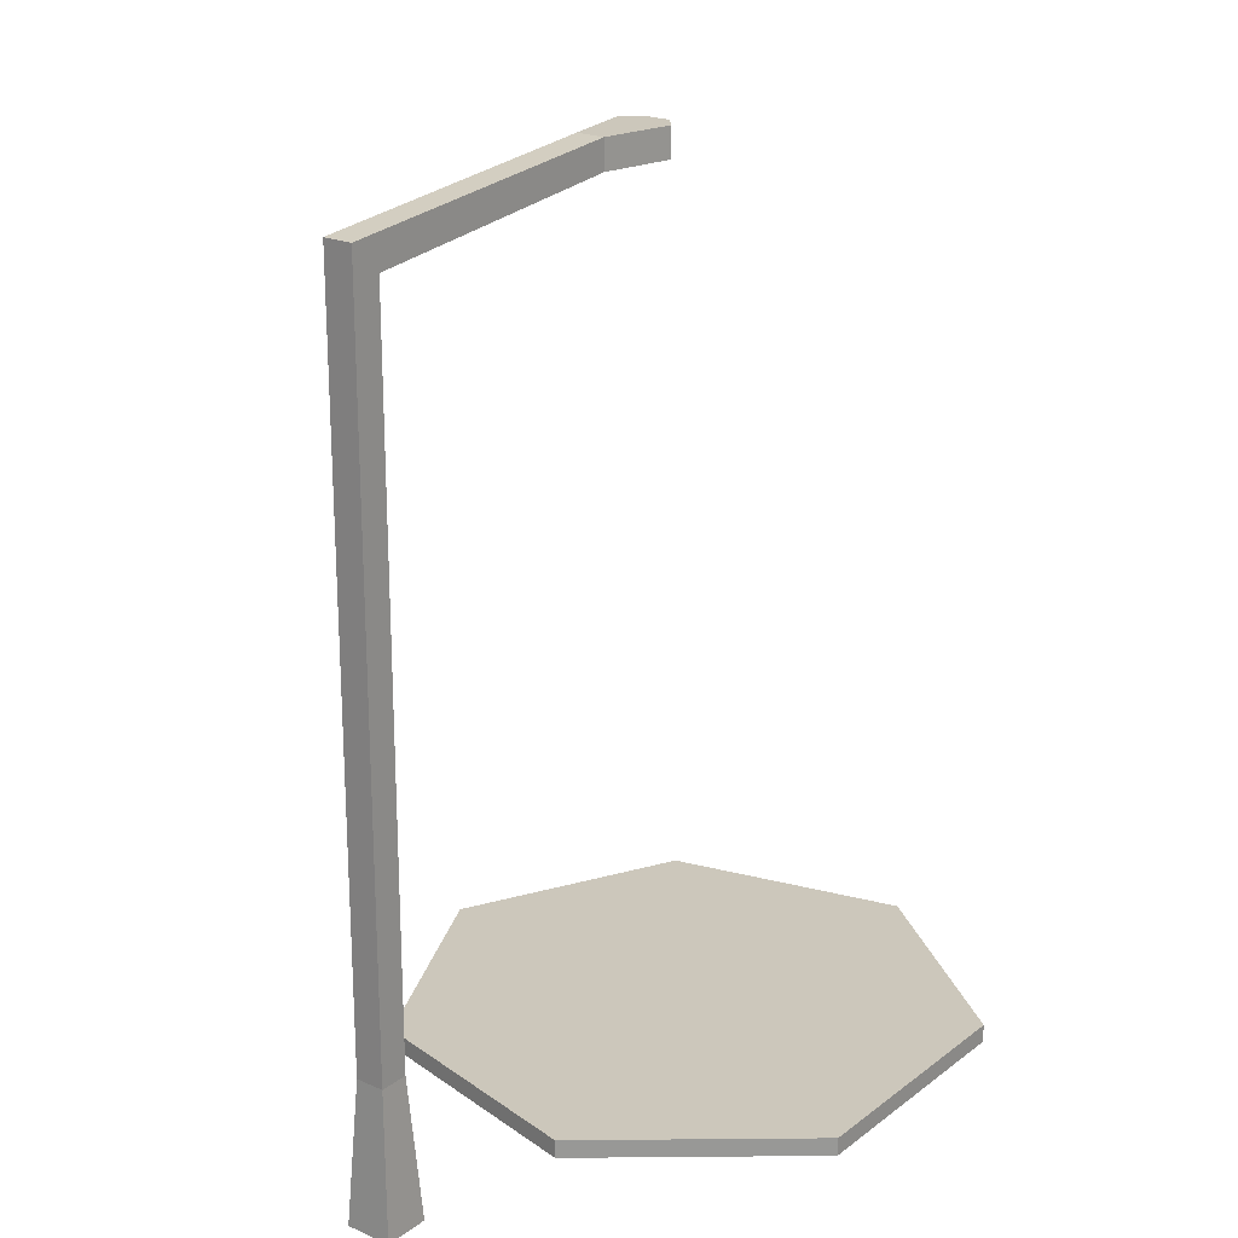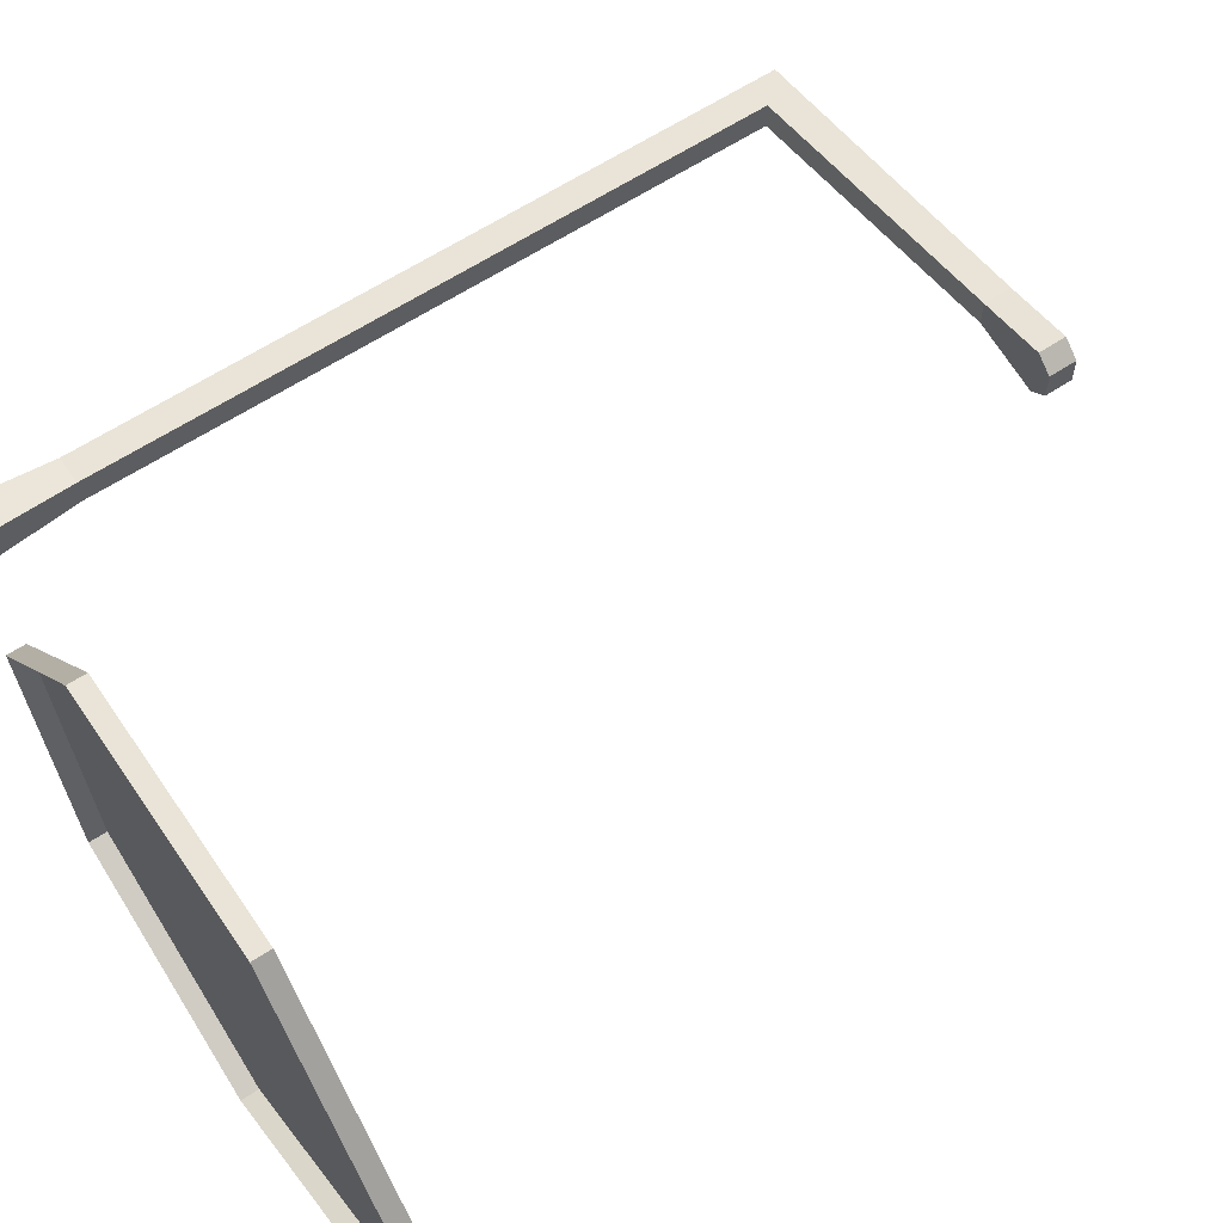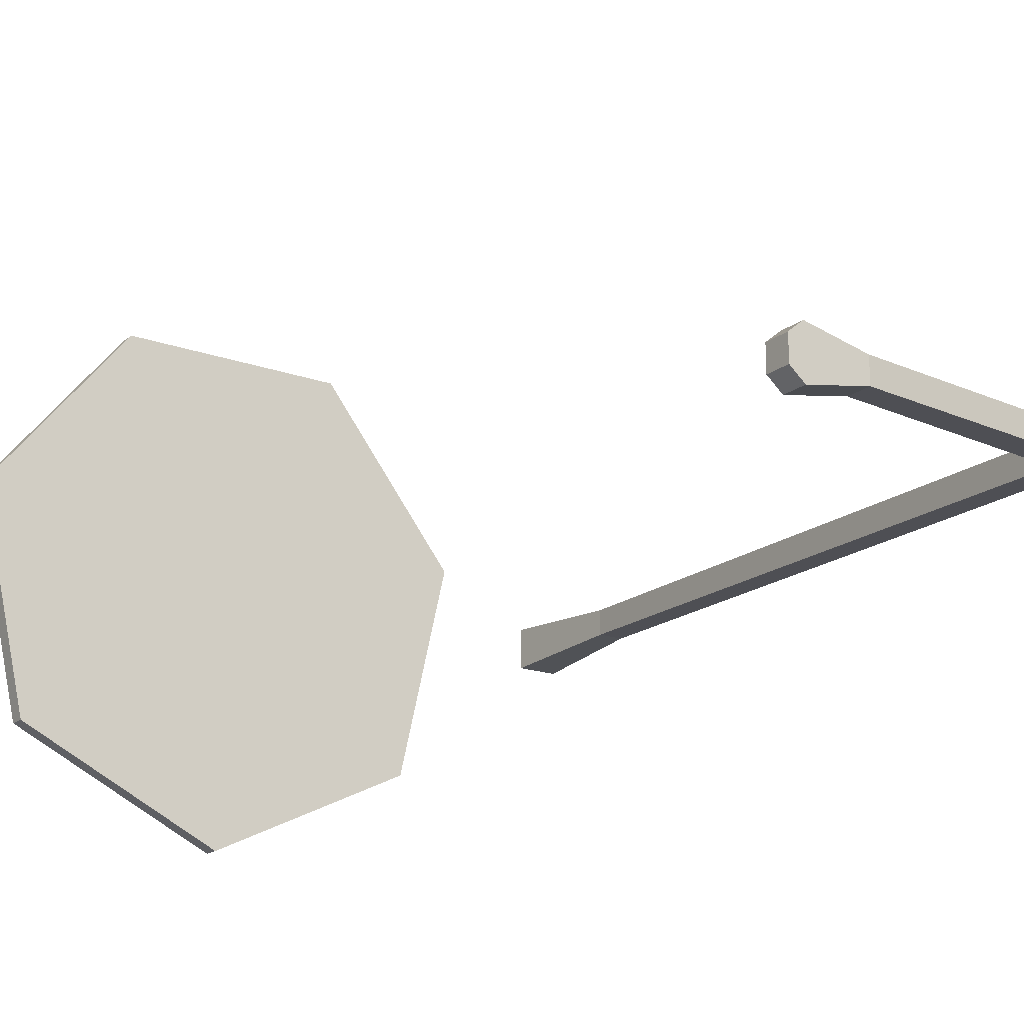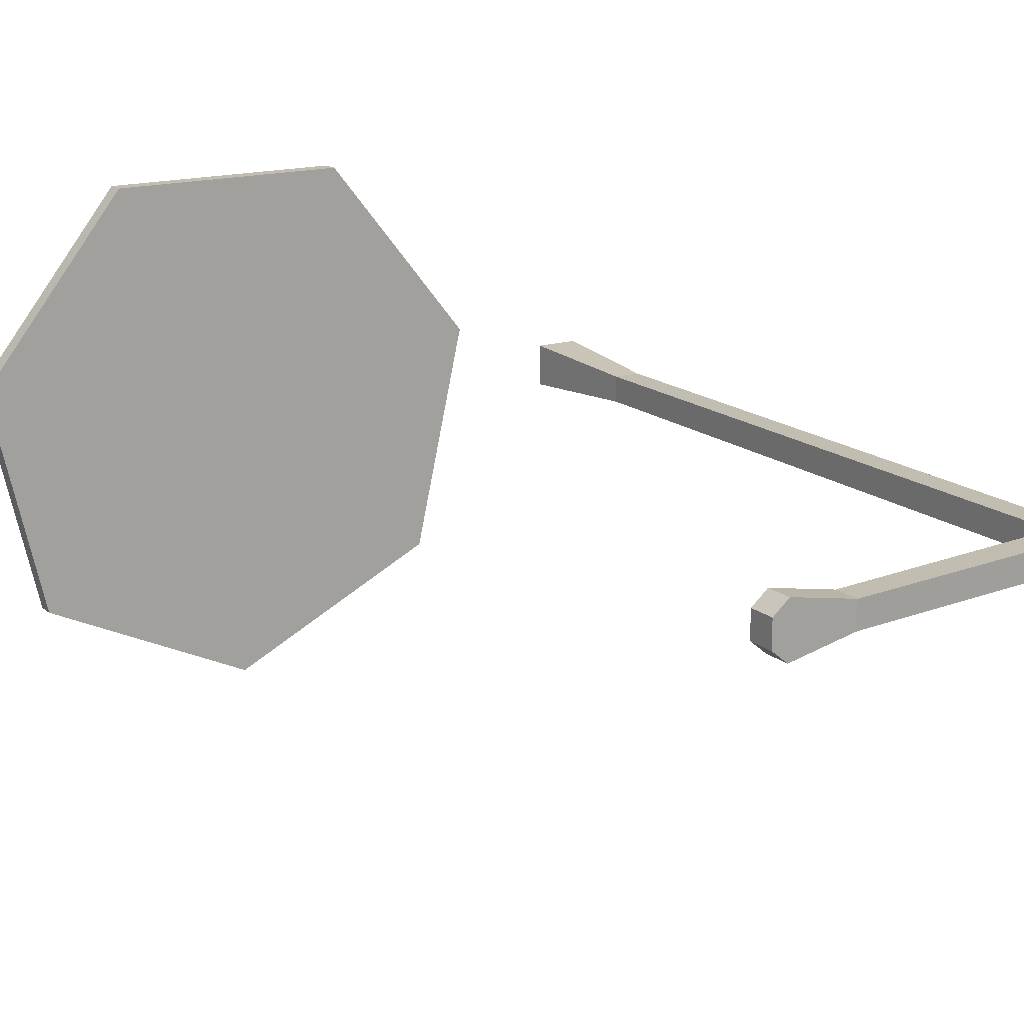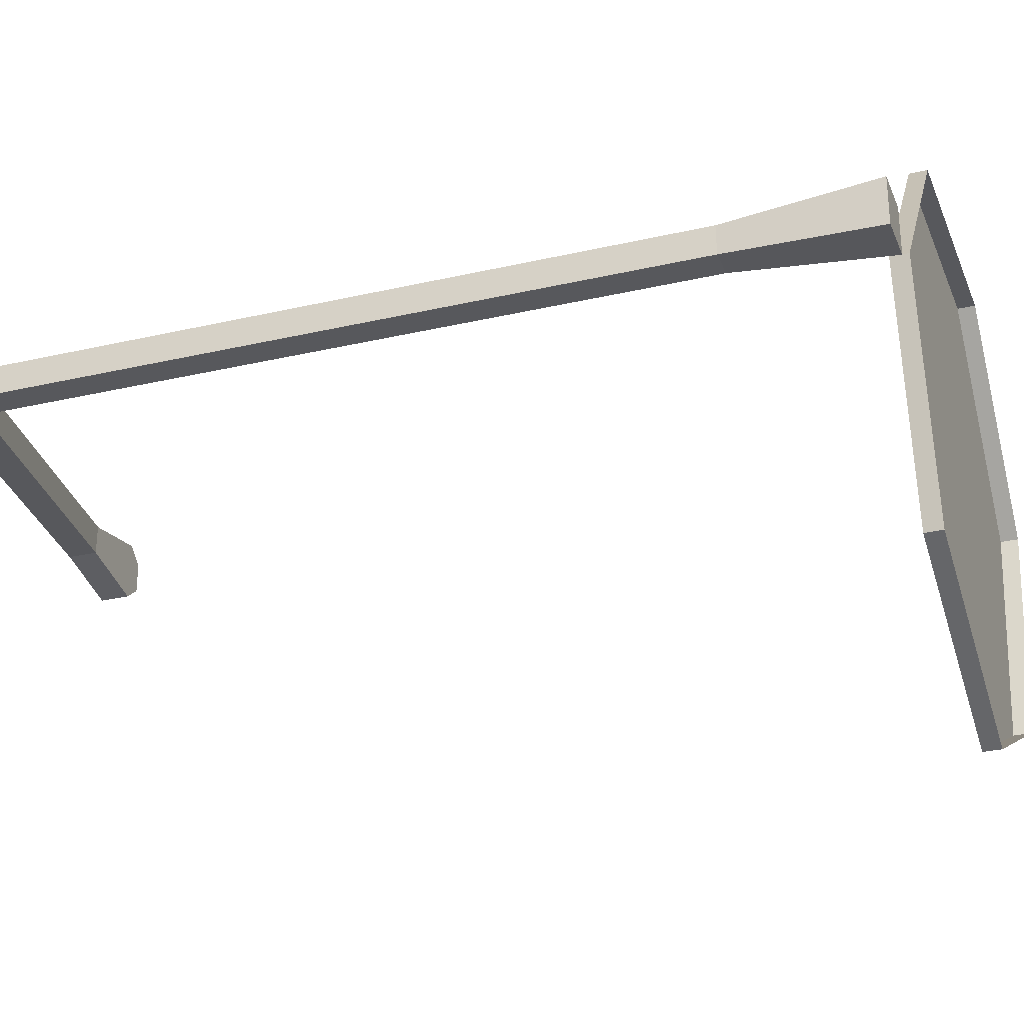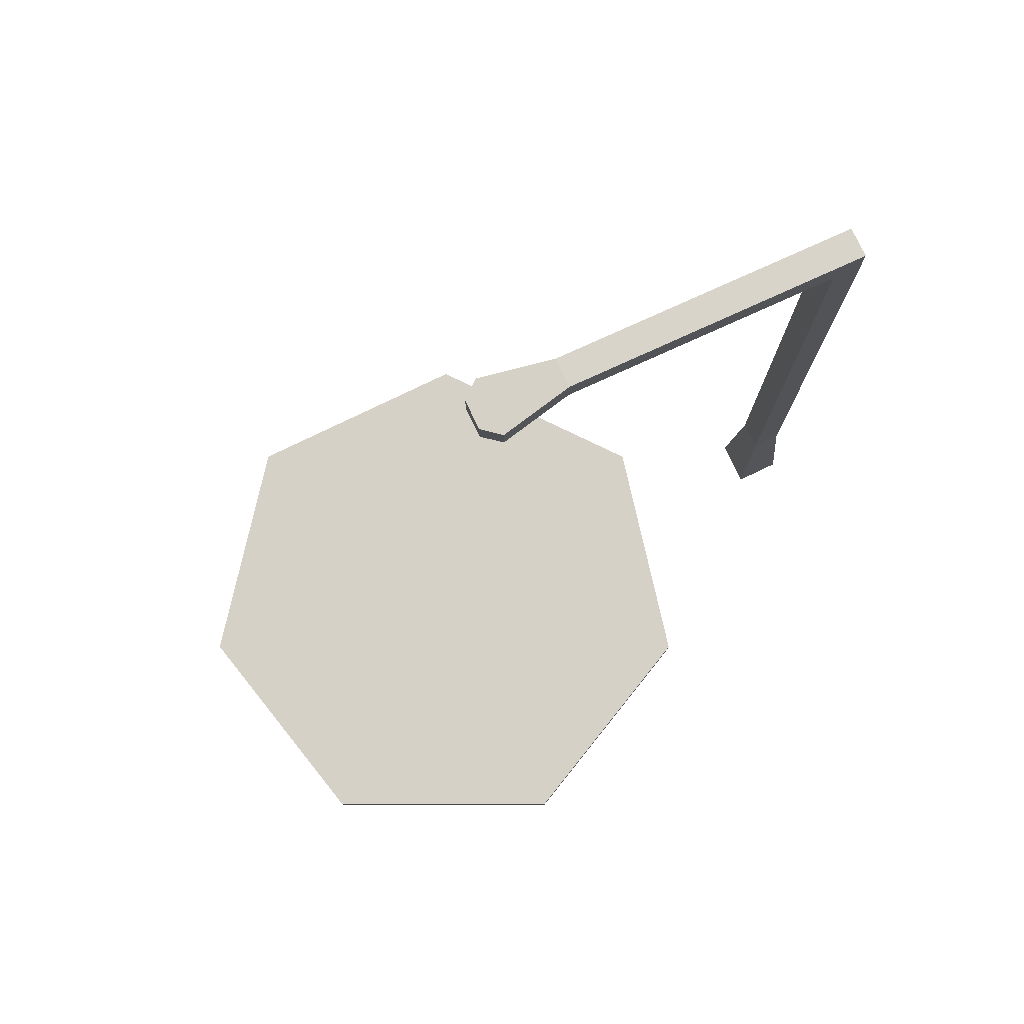
<metadata>
{"format":"obj","ext":"obj","renderer":"f3d","projection":"perspective","resolution":1024,"background":"white","views":[{"elev":21.6,"azim":-52.3,"up":"+Y"},{"elev":60.9,"azim":55.9,"up":"+Z"},{"elev":-18.4,"azim":145.3,"up":"+Z"},{"elev":16.7,"azim":147.6,"up":"+Z"},{"elev":-28.5,"azim":-70.7,"up":"+Z"},{"elev":78.7,"azim":154.3,"up":"+Y"}]}
</metadata>
<code>
o Cube
v -0.25 0.45 0.85
v -0.25 2.95 0.85
v -0.25 0.45 0.75
v -0.25 2.95 0.75
v -0.15 0.45 0.85
v -0.15 2.85 0.85
v -0.15 0.45 0.75
v -0.15 2.85 0.75
v -0.28 -0.05 0.88
v -0.28 -0.05 0.72
v -0.12 -0.05 0.88
v -0.12 -0.05 0.72
v 1.05 2.95 0.7
v 1.05 2.95 0.9
v 1.05 3.05 0.7
v 1.05 3.05 0.9
v 0.8 2.95 0.85
v 0.8 3.05 0.75
v 0.8 3.05 0.85
v 0.8 2.95 0.75
v 1.11 2.95 0.75
v 1.11 2.95 0.85
v 1.11 3.05 0.75
v 1.11 3.05 0.85
f 1 2 4 3
f 3 4 8 7
f 7 8 6 5
f 5 6 2 1
f 3 7 12 10
f 18 19 16 15
f 10 12 11 9
f 1 3 10 9
f 7 5 11 12
f 5 1 9 11
f 19 17 14 16
f 13 15 23 21
f 17 20 13 14
f 20 18 15 13
f 8 4 18 20
f 6 8 20 17
f 2 6 17 19
f 4 2 19 18
f 21 23 24 22
f 15 16 24 23
f 14 13 21 22
f 16 14 22 24
o Circle
v 1.3 0.06 0.6474
v 1.181 0.06 0.7048
v 1.151 0.06 0.834
v 1.234 0.06 0.9375
v 1.366 0.06 0.9375
v 1.449 0.06 0.834
v 1.419 0.06 0.7048
v 1.3 -0.00287 -0.2
v 0.5182 -0.00287 0.1765
v 0.3251 -0.00287 1.023
v 0.8661 -0.00287 1.701
v 1.734 -0.00287 1.701
v 2.275 -0.00287 1.023
v 2.082 -0.00287 0.1765
v 0.5182 0.06 0.1765
v 1.3 0.06 -0.2
v 0.3251 0.06 1.023
v 0.8661 0.06 1.701
v 1.734 0.06 1.701
v 2.275 0.06 1.023
v 2.082 0.06 0.1765
v 0.5968 0.06 0.2392
v 1.3 0.06 -0.09942
v 0.4231 0.06 1
v 0.9098 0.06 1.61
v 1.69 0.06 1.61
v 2.177 0.06 1
v 2.003 0.06 0.2392
f 37 45 44
f 35 43 42
f 33 41 39
f 38 40 45
f 36 44 43
f 34 42 41
f 32 39 40
f 40 46 47
f 39 48 46
f 48 42 49
f 42 50 49
f 43 51 50
f 44 52 51
f 52 40 47
f 37 38 45
f 35 36 43
f 33 34 41
f 38 32 40
f 36 37 44
f 34 35 42
f 32 33 39
f 40 39 46
f 39 41 48
f 48 41 42
f 42 43 50
f 43 44 51
f 44 45 52
f 52 45 40
f 47 26 25
f 26 48 27
f 48 28 27
f 49 29 28
f 50 30 29
f 51 31 30
f 52 25 31
f 47 46 26
f 26 46 48
f 48 49 28
f 49 50 29
f 50 51 30
f 51 52 31
f 52 47 25
f 30 31 27
f 25 26 31
f 26 27 31
f 27 28 29
f 29 30 27

</code>
